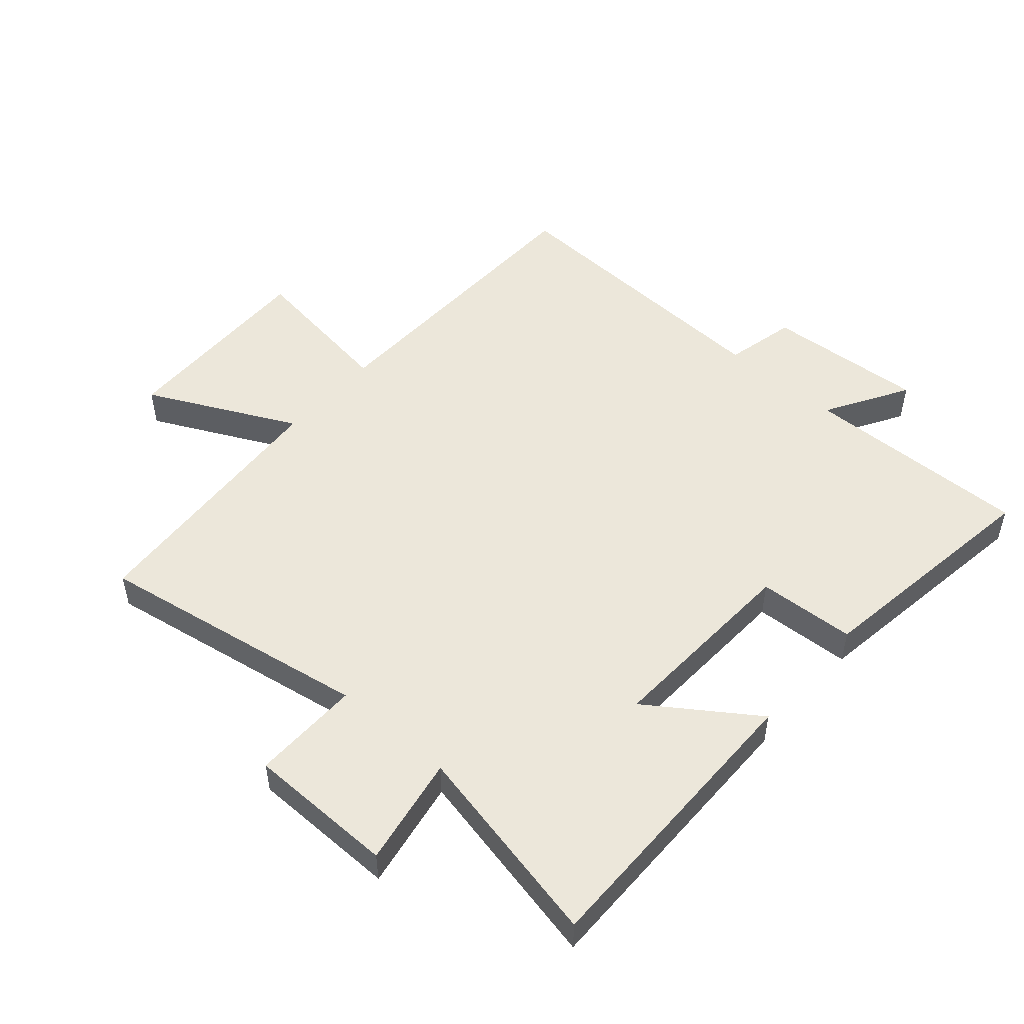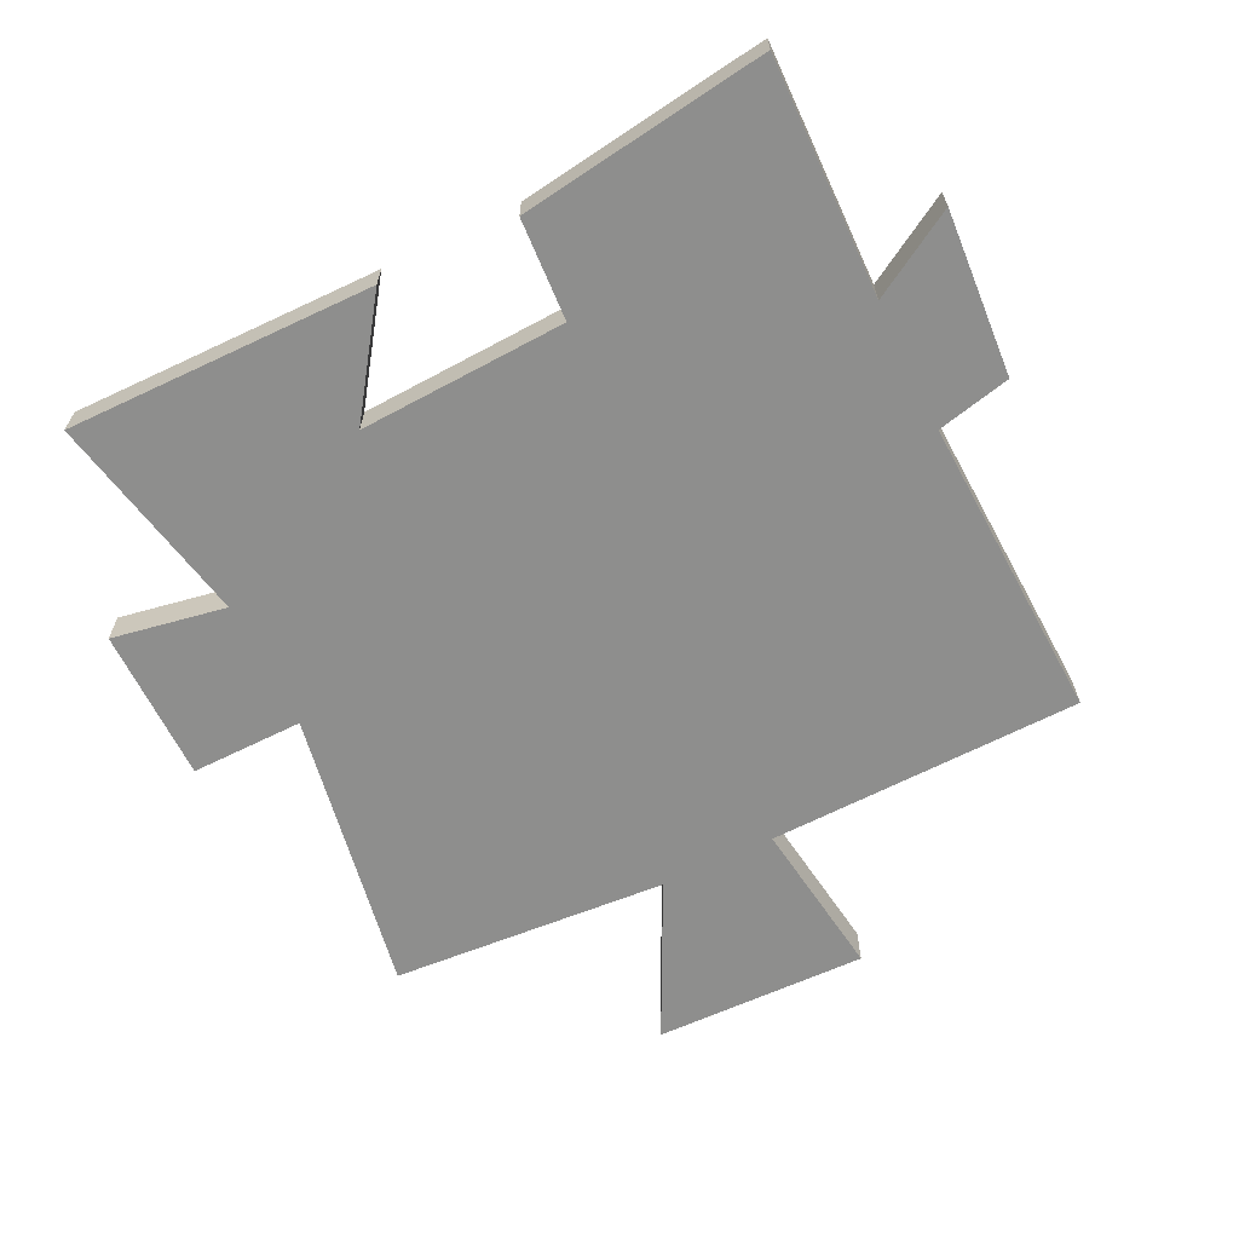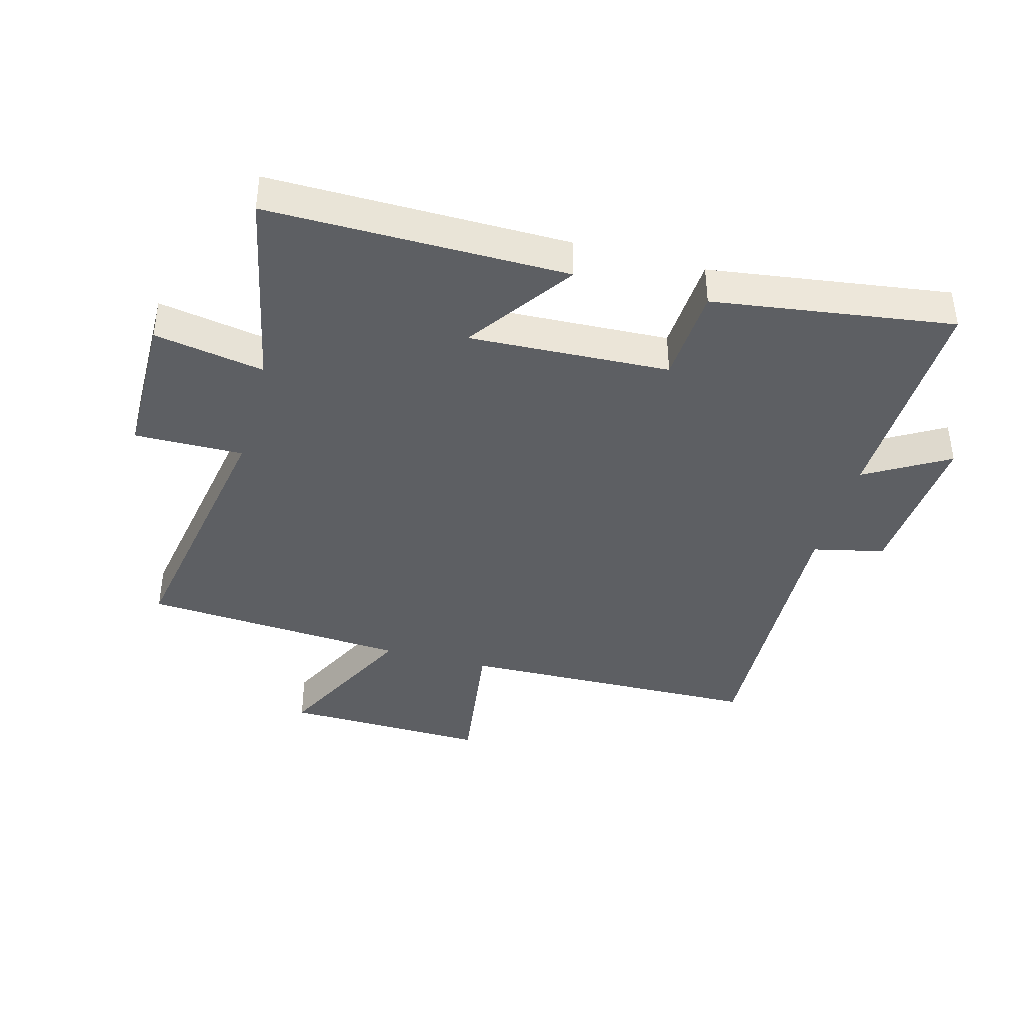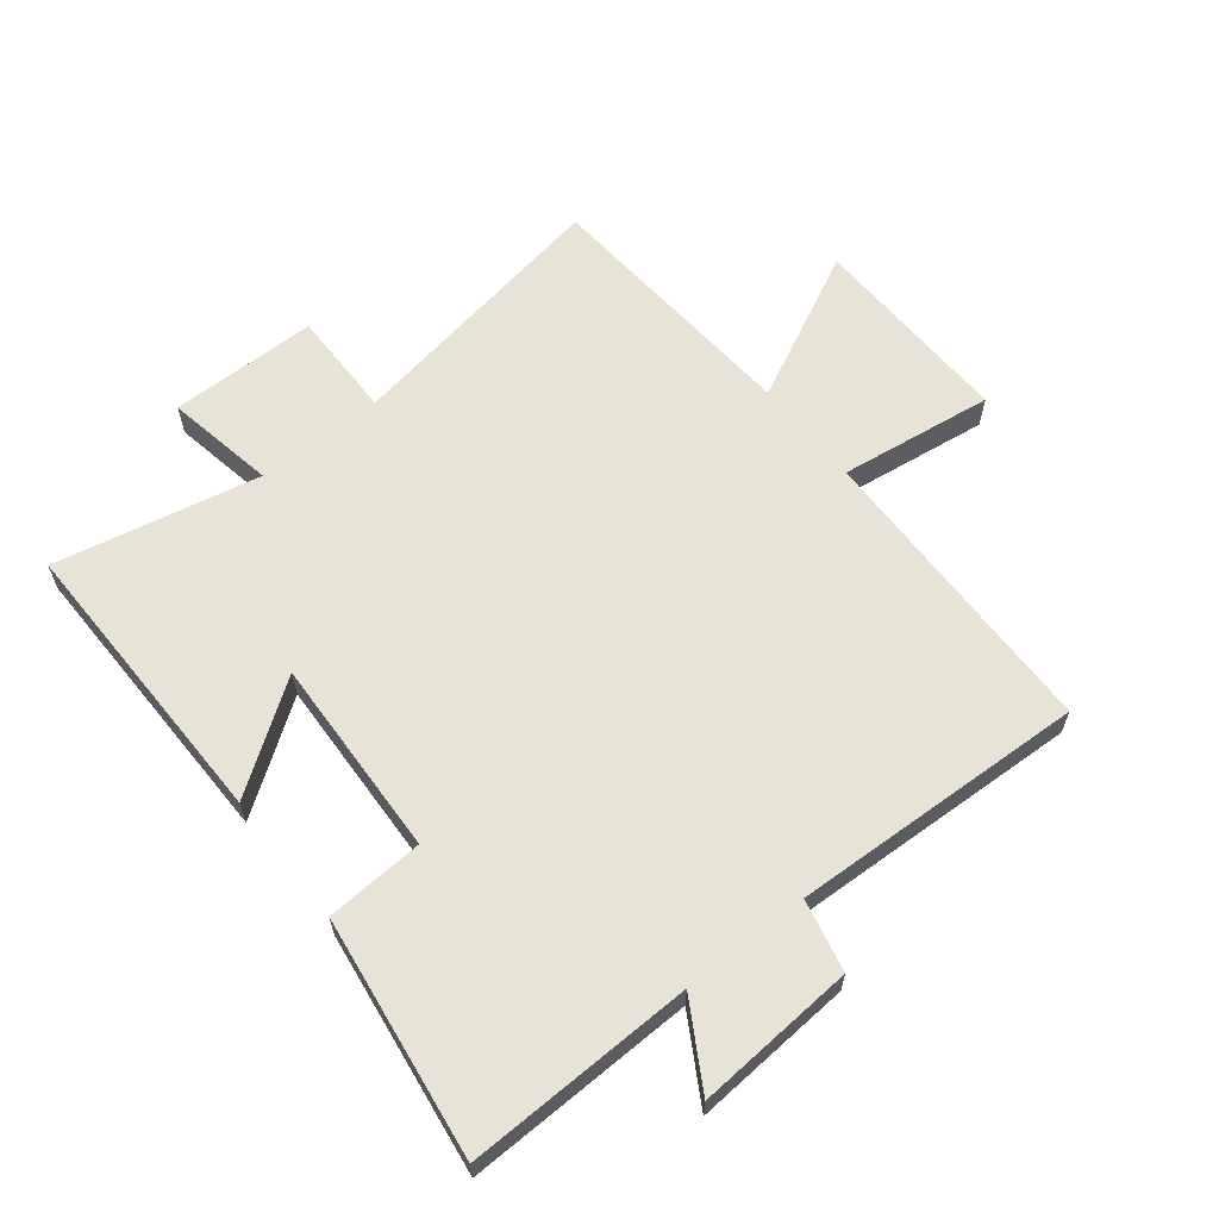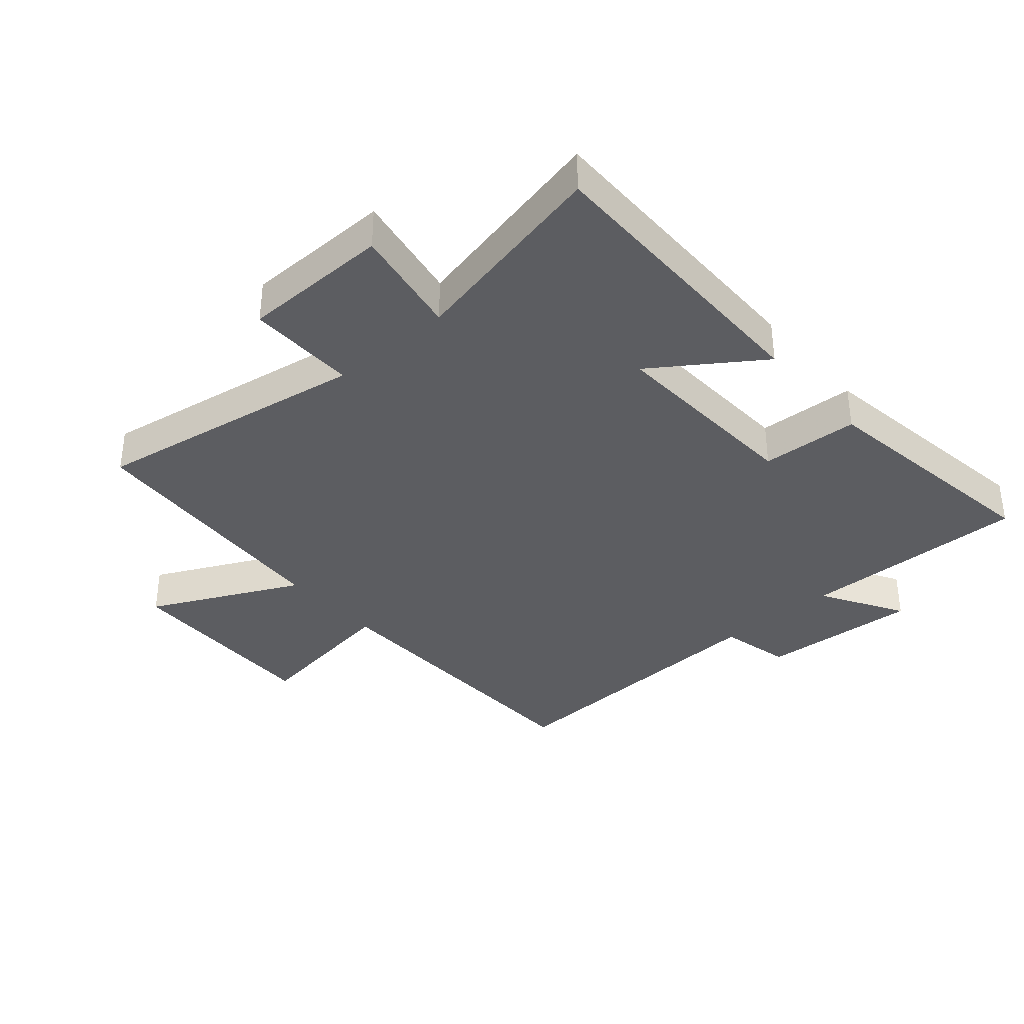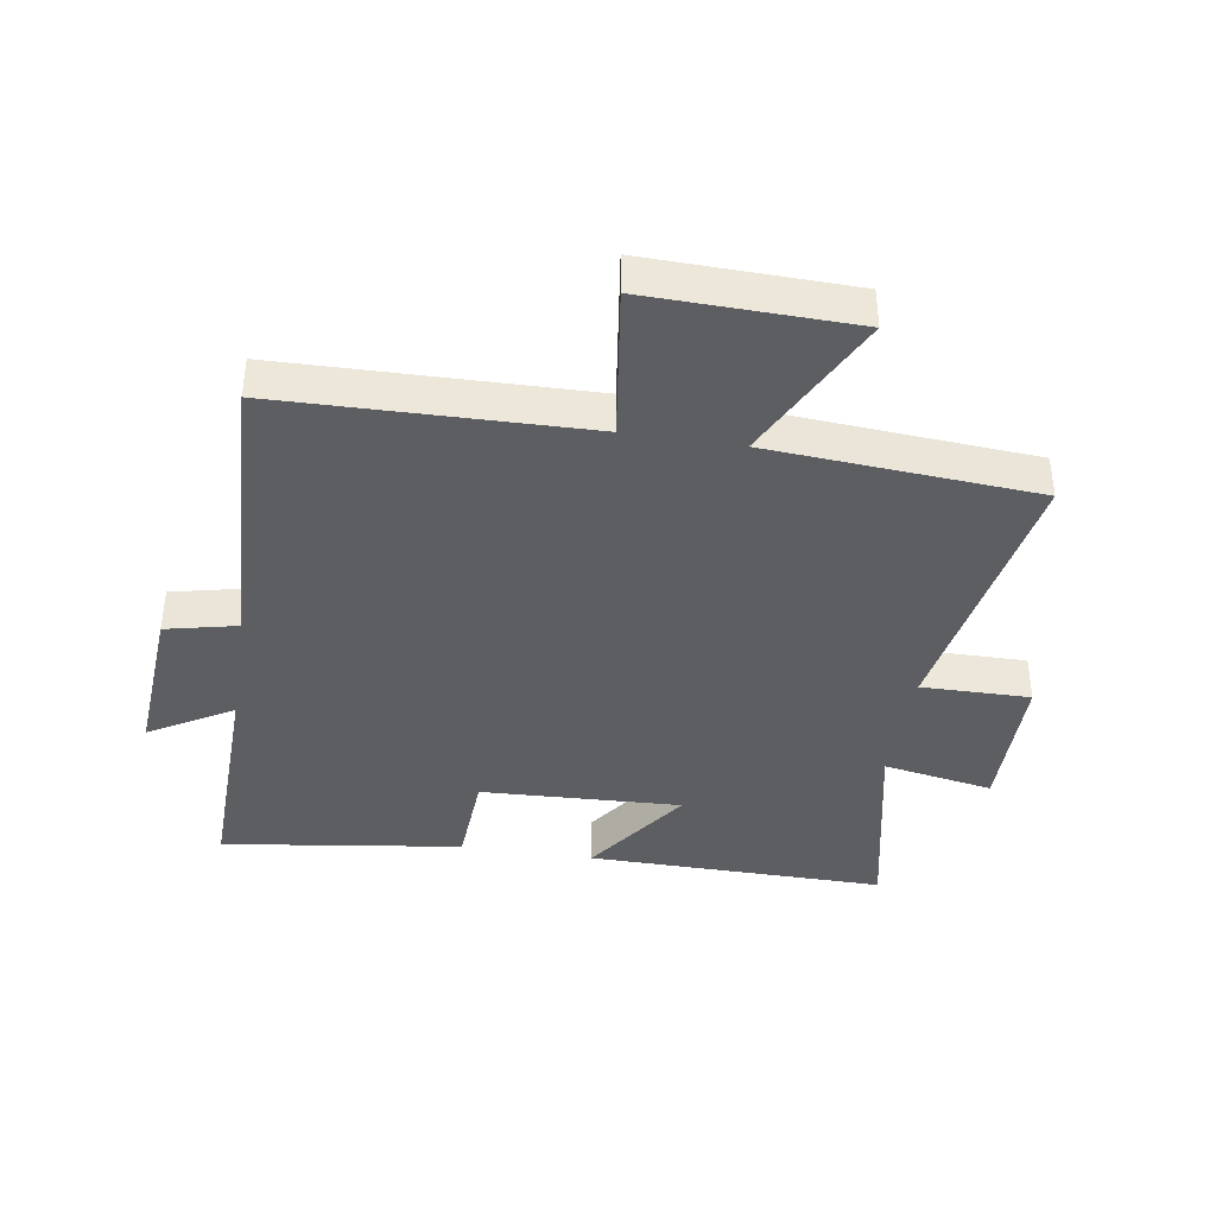
<metadata>
{"format":"obj","ext":"obj","renderer":"f3d","projection":"perspective","resolution":1024,"background":"white","views":[{"elev":50.8,"azim":41.3,"up":"+Y"},{"elev":-64.9,"azim":116.0,"up":"+Y"},{"elev":-40.0,"azim":74.8,"up":"+Y"},{"elev":62.2,"azim":141.5,"up":"+Y"},{"elev":-36.5,"azim":41.2,"up":"+Y"},{"elev":-39.4,"azim":-99.0,"up":"+Y"}]}
</metadata>
<code>
v -0.469 0.07 0.576
v -0.028 0.07 0.5
v -0.03 0.07 0.675
v 0.208 0.07 0.677
v 0.176 0.07 0.5
v 0.505 0.07 0.569
v 0.5 0.07 0.089
v 0.329 0.07 0.208
v 0.343 0.07 -0.114
v 0.5 0.07 -0.123
v 0.554 0.07 -0.509
v 0.188 0.07 -0.5
v 0.266 0.07 -0.633
v 0.01 0.07 -0.615
v -0.016 0.07 -0.5
v -0.489 0.07 -0.52
v -0.5 0.07 -0.031
v -0.747 0.07 -0.065
v -0.739 0.07 0.265
v -0.5 0.07 0.147
v -0.469 0 0.576
v -0.028 0 0.5
v -0.03 0 0.675
v 0.208 0 0.677
v 0.176 0 0.5
v 0.505 0 0.569
v 0.5 0 0.089
v 0.329 0 0.208
v 0.343 0 -0.114
v 0.5 0 -0.123
v 0.554 0 -0.509
v 0.188 0 -0.5
v 0.266 0 -0.633
v 0.01 0 -0.615
v -0.016 0 -0.5
v -0.489 0 -0.52
v -0.5 0 -0.031
v -0.747 0 -0.065
v -0.739 0 0.265
v -0.5 0 0.147
f 17 18 19 20
f 20 1 2
f 17 20 2
f 16 17 2
f 15 16 2
f 12 13 14 15
f 12 15 2 3
f 9 10 11 12
f 8 9 12 3
f 5 6 7 8
f 5 8 3
f 3 4 5
f 40 39 38 37
f 22 21 40
f 22 40 37
f 22 37 36
f 22 36 35
f 35 34 33 32
f 23 22 35 32
f 32 31 30 29
f 23 32 29 28
f 28 27 26 25
f 23 28 25
f 25 24 23
f 1 21 22 2
f 2 22 23 3
f 3 23 24 4
f 4 24 25 5
f 5 25 26 6
f 6 26 27 7
f 7 27 28 8
f 8 28 29 9
f 9 29 30 10
f 10 30 31 11
f 11 31 32 12
f 12 32 33 13
f 13 33 34 14
f 14 34 35 15
f 15 35 36 16
f 16 36 37 17
f 17 37 38 18
f 18 38 39 19
f 19 39 40 20
f 20 40 21 1

</code>
